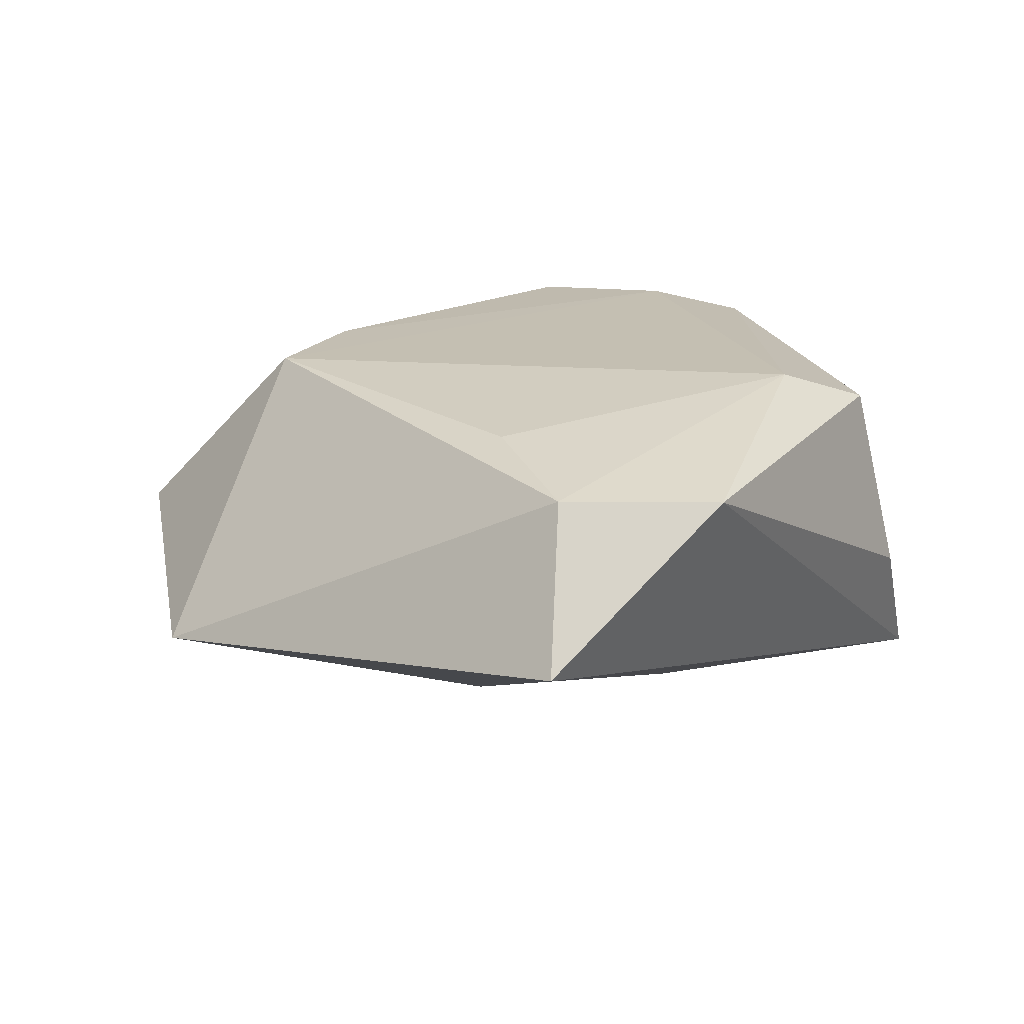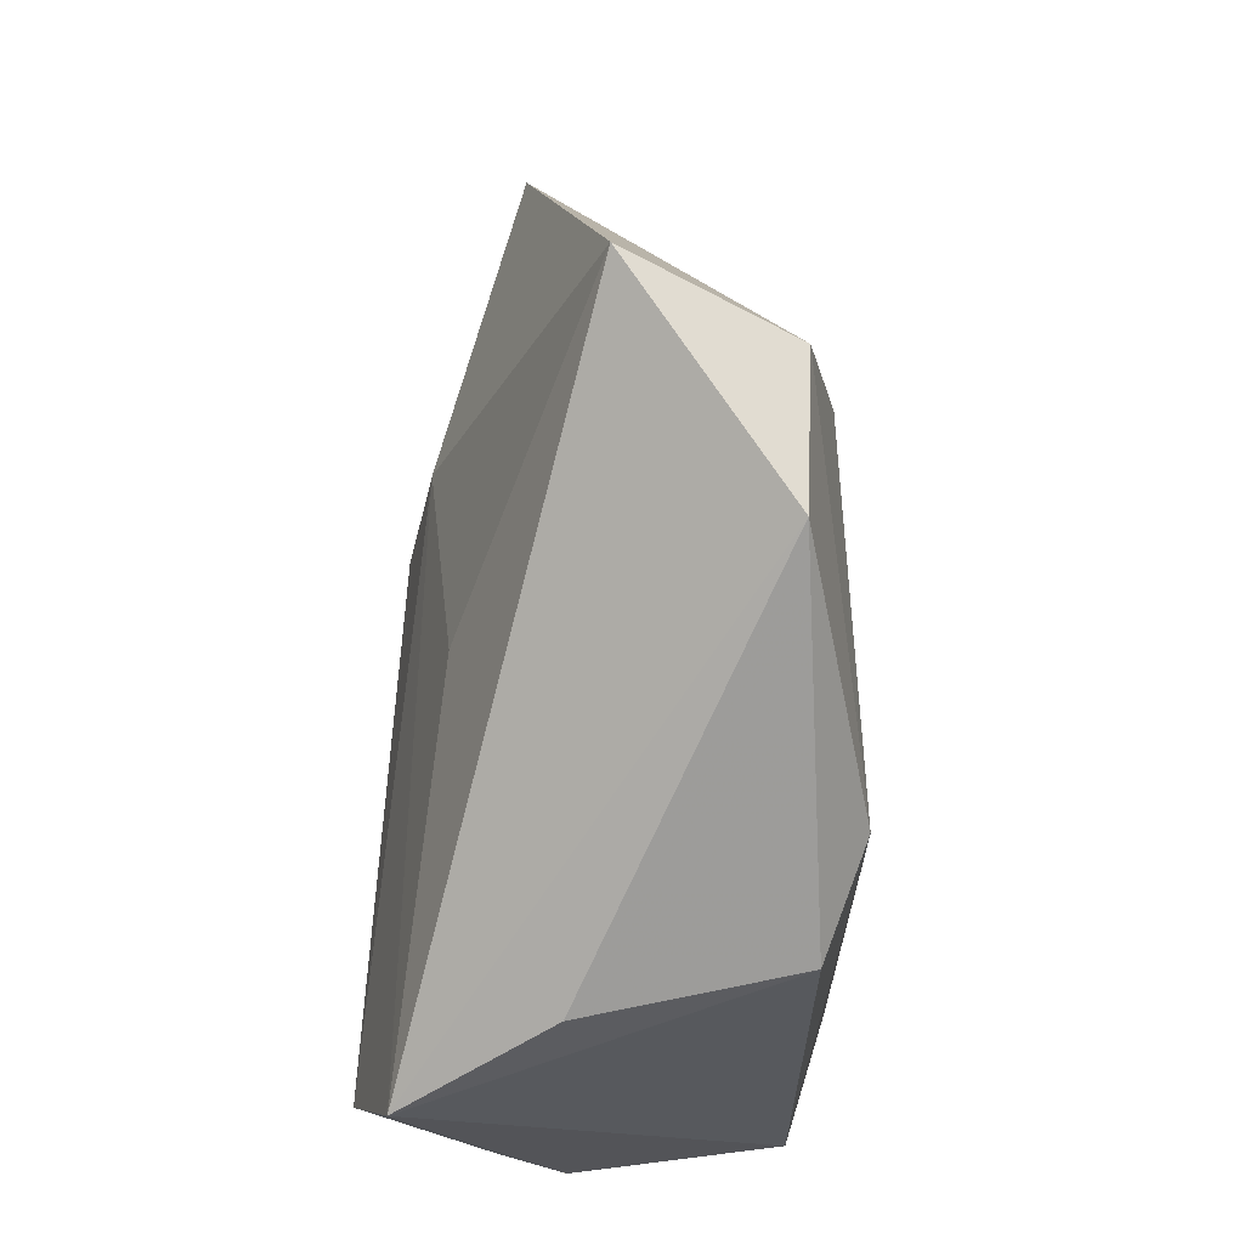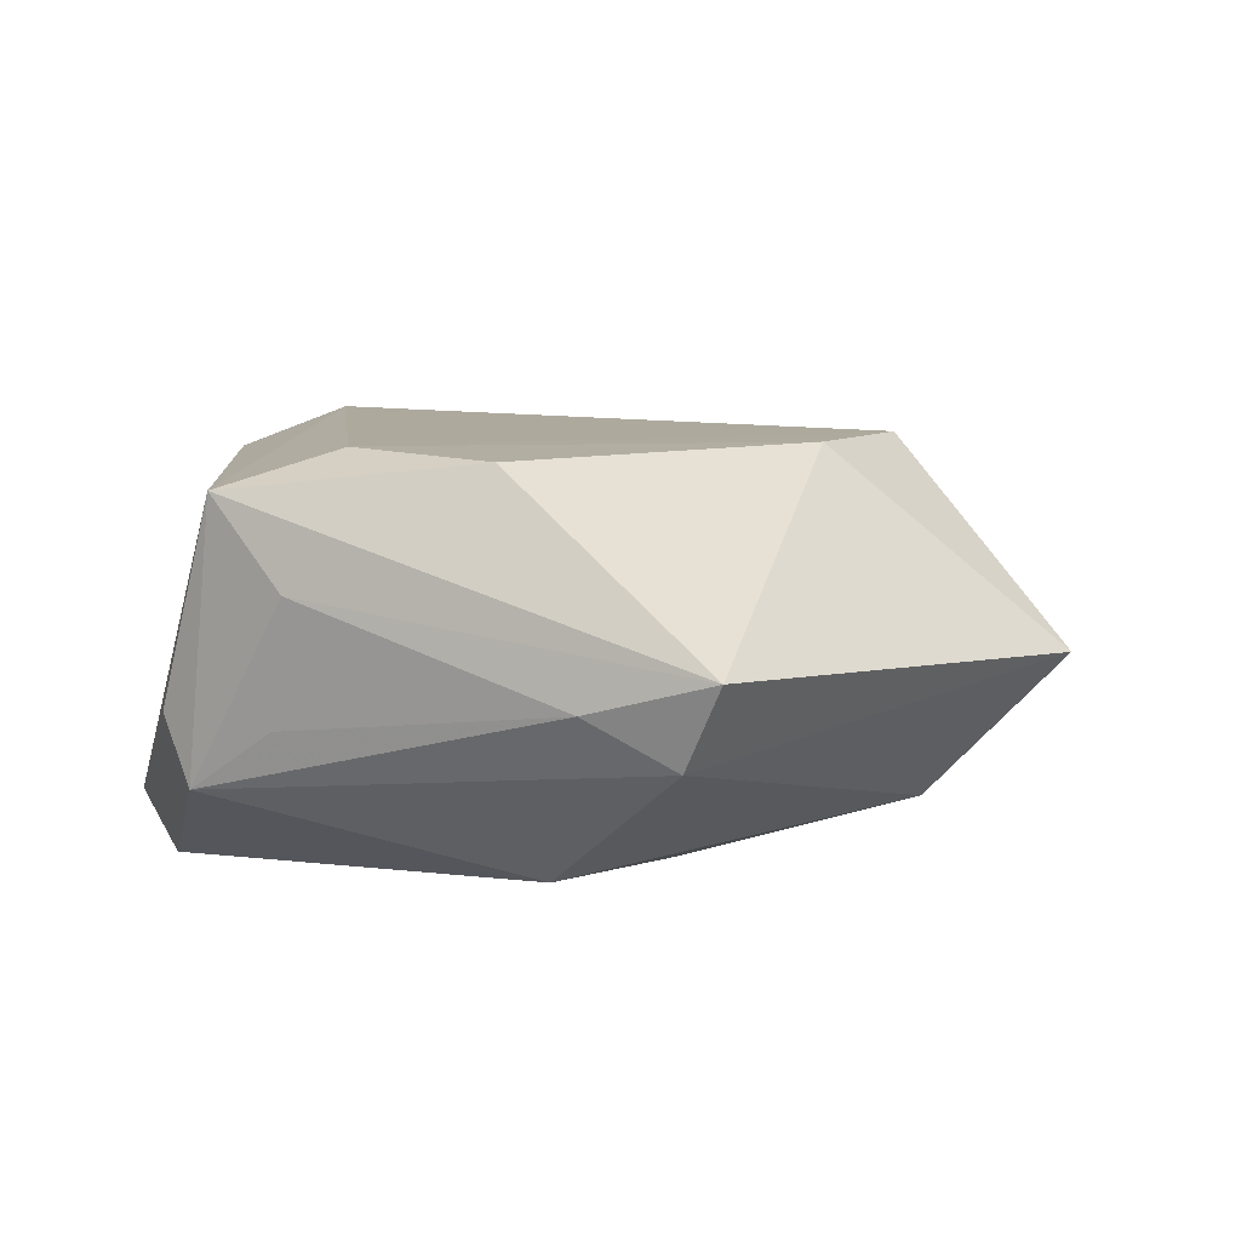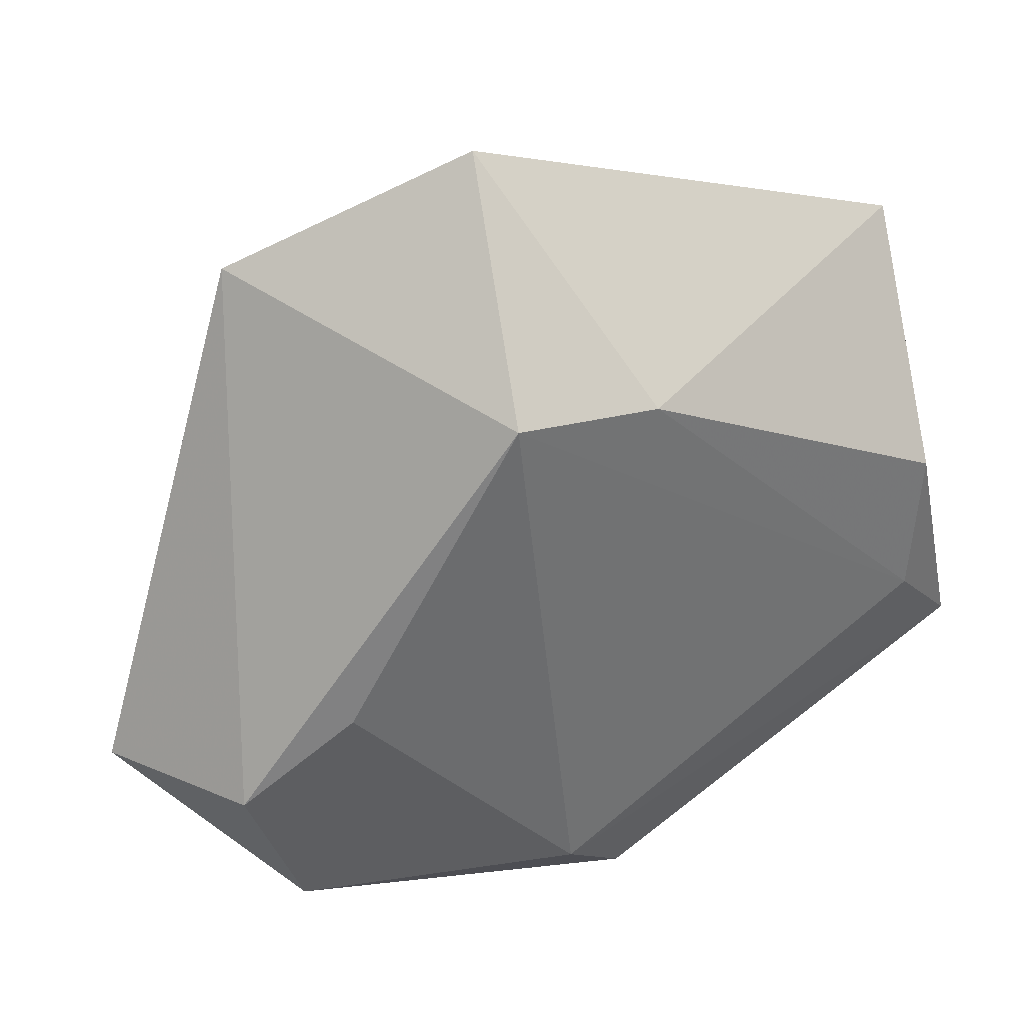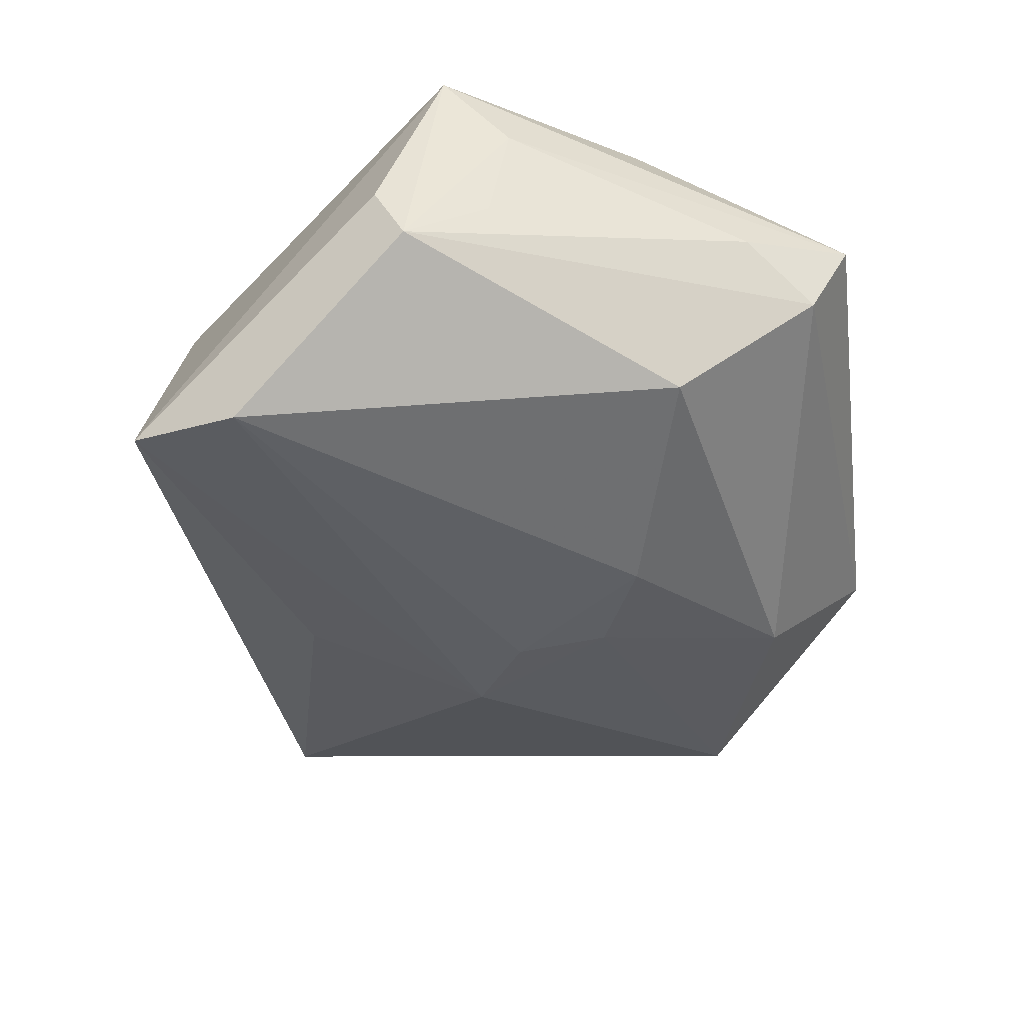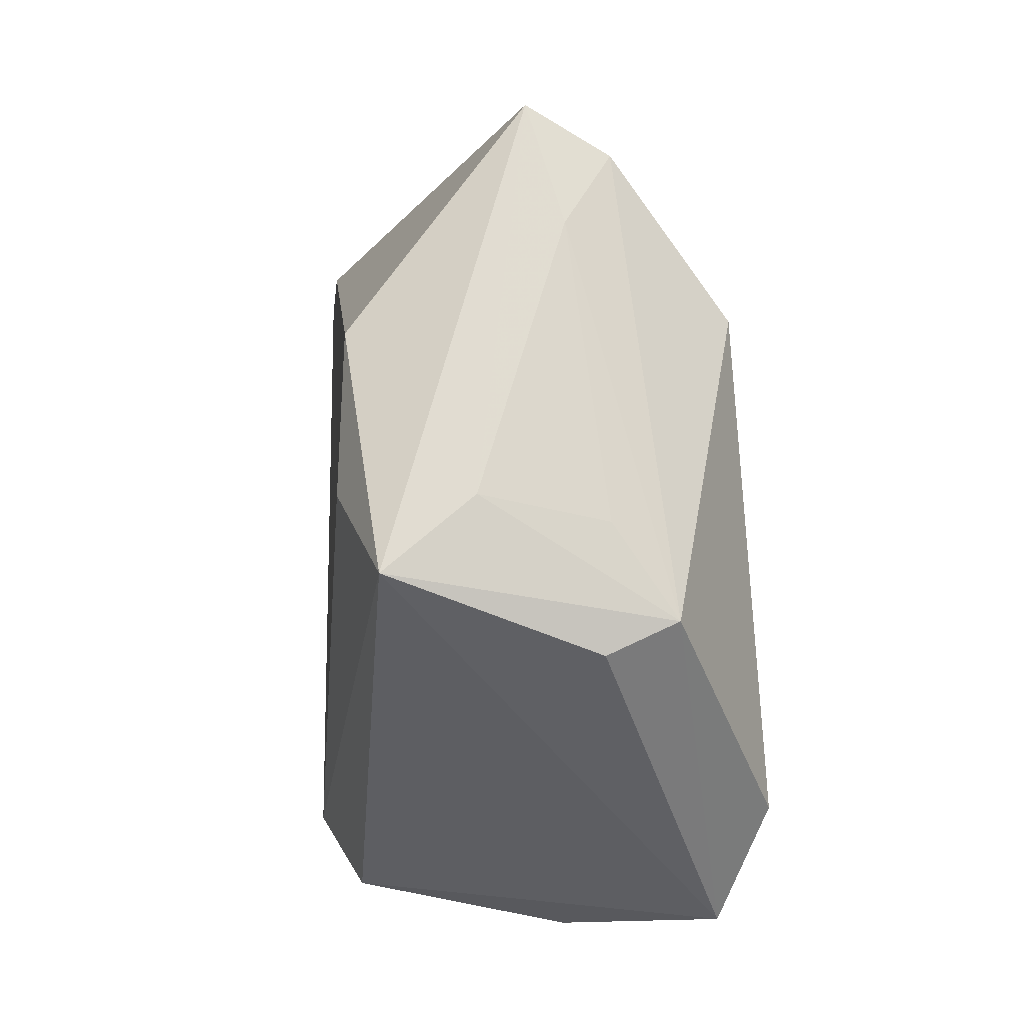
<metadata>
{"format":"obj","ext":"obj","renderer":"f3d","projection":"perspective","resolution":1024,"background":"white","views":[{"elev":15.7,"azim":-72.8,"up":"+Z"},{"elev":-56.5,"azim":-93.2,"up":"+Y"},{"elev":10.7,"azim":115.2,"up":"+Z"},{"elev":36.5,"azim":-27.4,"up":"+Y"},{"elev":-46.3,"azim":78.2,"up":"+Z"},{"elev":-13.9,"azim":82.5,"up":"+Y"}]}
</metadata>
<code>
v -0.0002226 0.02894 0.02046
v 0.03257 0.01483 -0.01813
v 0.01347 -0.04458 -0.01985
v 0.03539 0.01093 0.02151
v -0.001039 -0.03996 0.01644
v 0.04207 -0.0187 -0.01065
v -0.00963 -0.03191 0.02035
v -0.02222 0.002962 -0.01928
v 0.03736 0.03042 -0.005087
v -0.05643 -0.01613 -0.0045
v -0.0111 0.05191 -0.0008899
v 0.03887 0.03489 0.003851
v 0.00604 0.01631 -0.02213
v 0.04086 0.02174 0.0001505
v 0.04302 -0.01504 0.01836
v 0.0412 -0.02209 -0.003498
v 0.04334 -0.007113 0.009156
v -0.01649 0.03067 0.01988
v 0.02259 -0.03395 -0.0235
v -0.01074 0.005581 -0.0213
v -0.035 -0.003868 0.01645
v 0.03399 -0.005365 0.02194
v -0.04041 -0.03104 0.01228
v -0.01816 -0.01956 -0.01651
v -0.04698 -0.01413 0.01274
v -0.006249 0.01527 -0.02109
v 0.04233 -0.009194 -0.003993
v 0.002191 -0.04428 -0.005225
v -0.006733 0.0378 -0.01638
v -0.03569 0.03859 -0.01199
f 5 3 15
f 25 18 30
f 30 18 11
f 15 3 16
f 16 6 15
f 3 6 16
f 9 6 2
f 11 12 9
f 15 6 17
f 17 12 15
f 7 5 15
f 7 23 5
f 25 23 7
f 3 5 28
f 28 23 3
f 5 23 28
f 3 23 10
f 25 30 10
f 10 23 25
f 6 9 14
f 14 9 12
f 12 17 14
f 22 7 15
f 18 7 22
f 21 18 25
f 25 7 21
f 21 7 18
f 29 30 11
f 2 13 29
f 29 9 2
f 11 9 29
f 8 10 30
f 27 17 6
f 6 14 27
f 27 14 17
f 15 12 4
f 4 22 15
f 3 8 19
f 19 6 3
f 19 13 2
f 2 6 19
f 3 10 24
f 24 8 3
f 10 8 24
f 26 8 30
f 30 29 26
f 26 29 13
f 18 22 1
f 22 4 1
f 1 4 12
f 1 12 11
f 11 18 1
f 20 19 8
f 8 26 20
f 13 19 20
f 20 26 13

</code>
